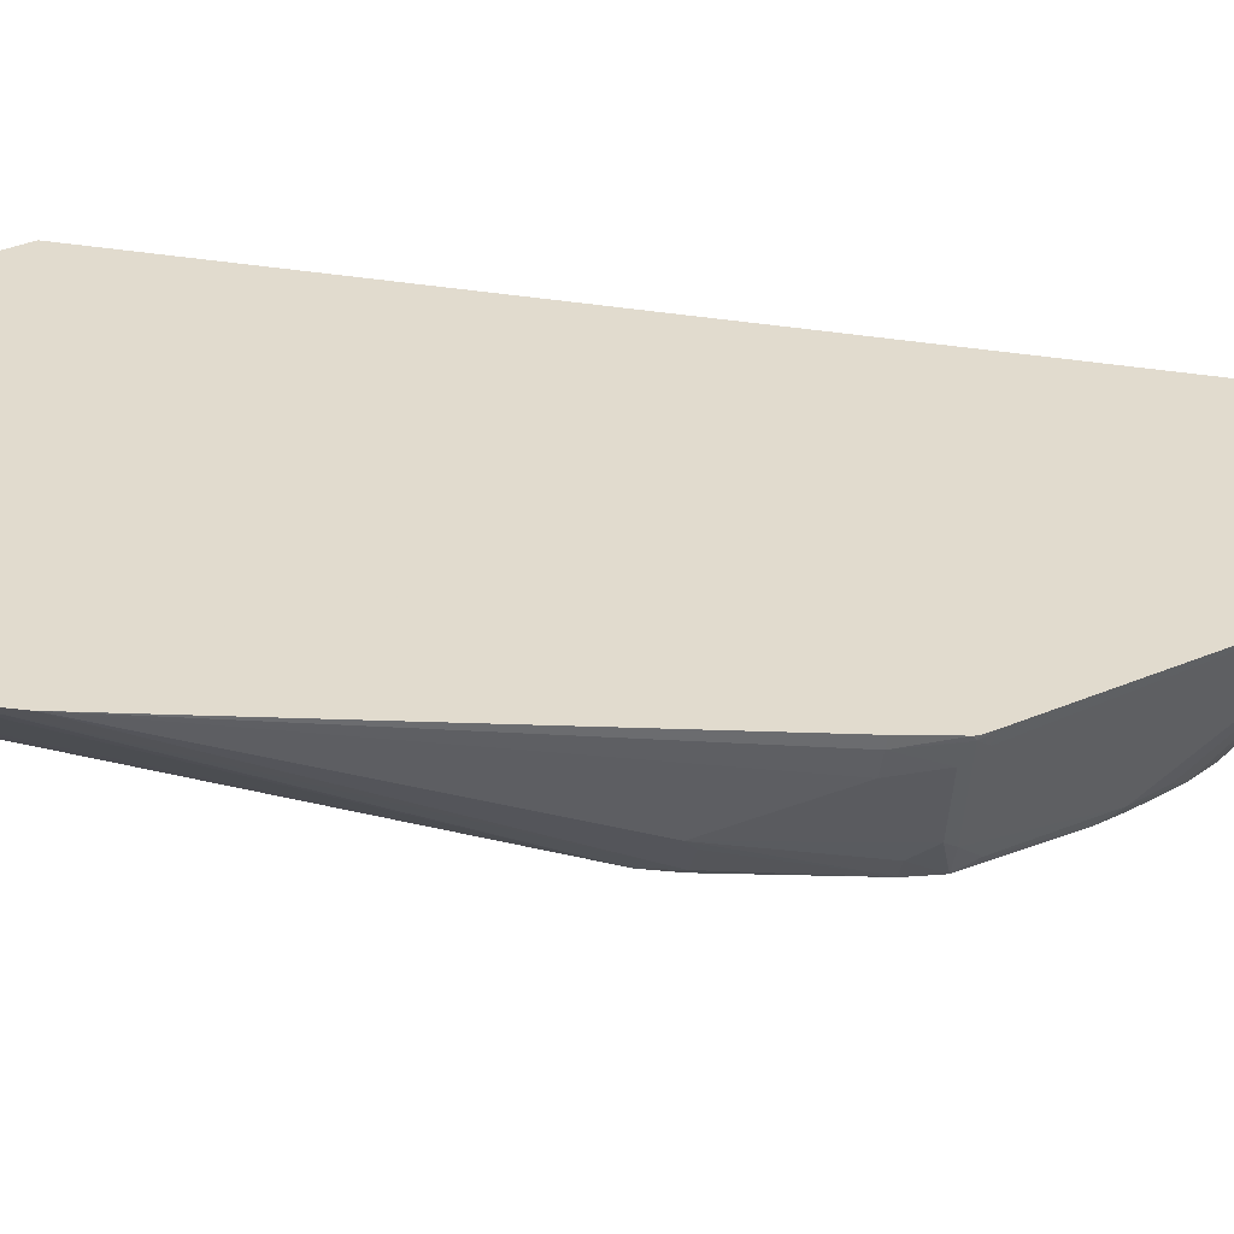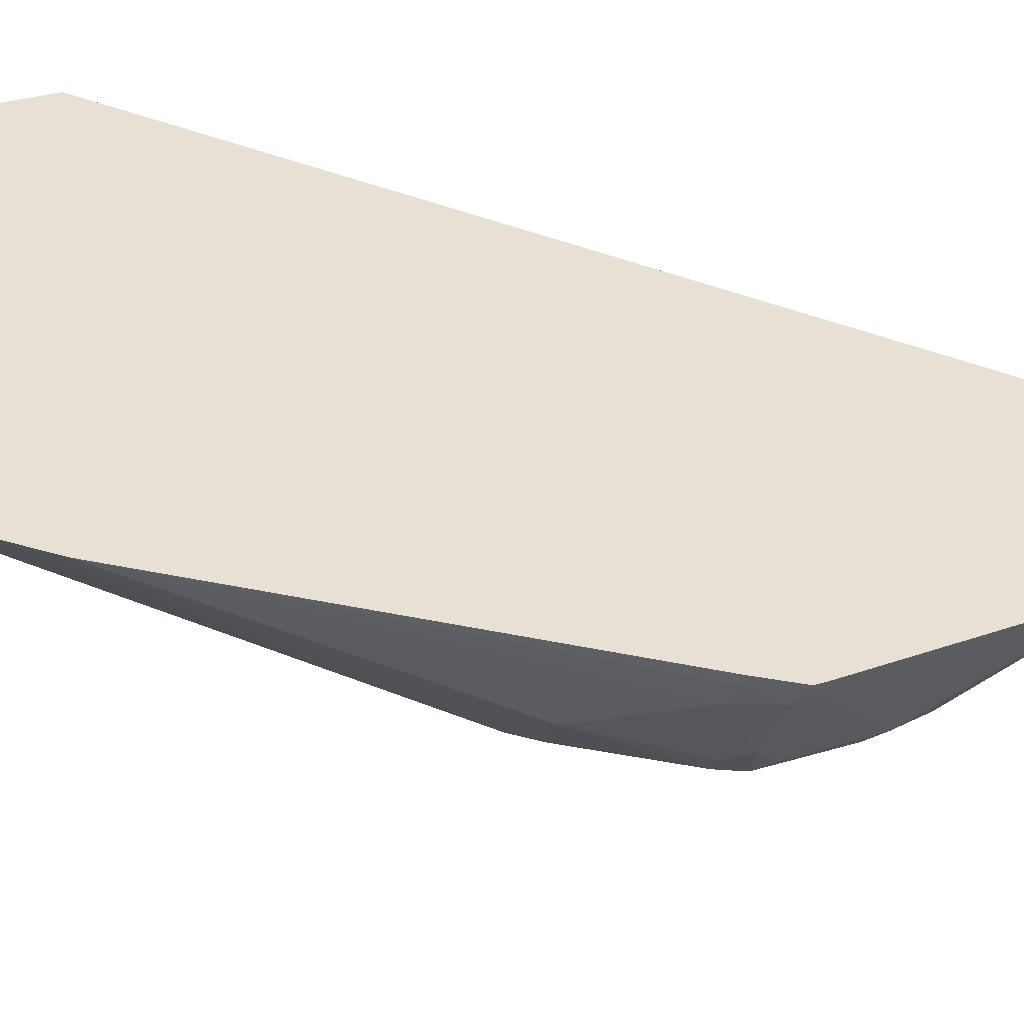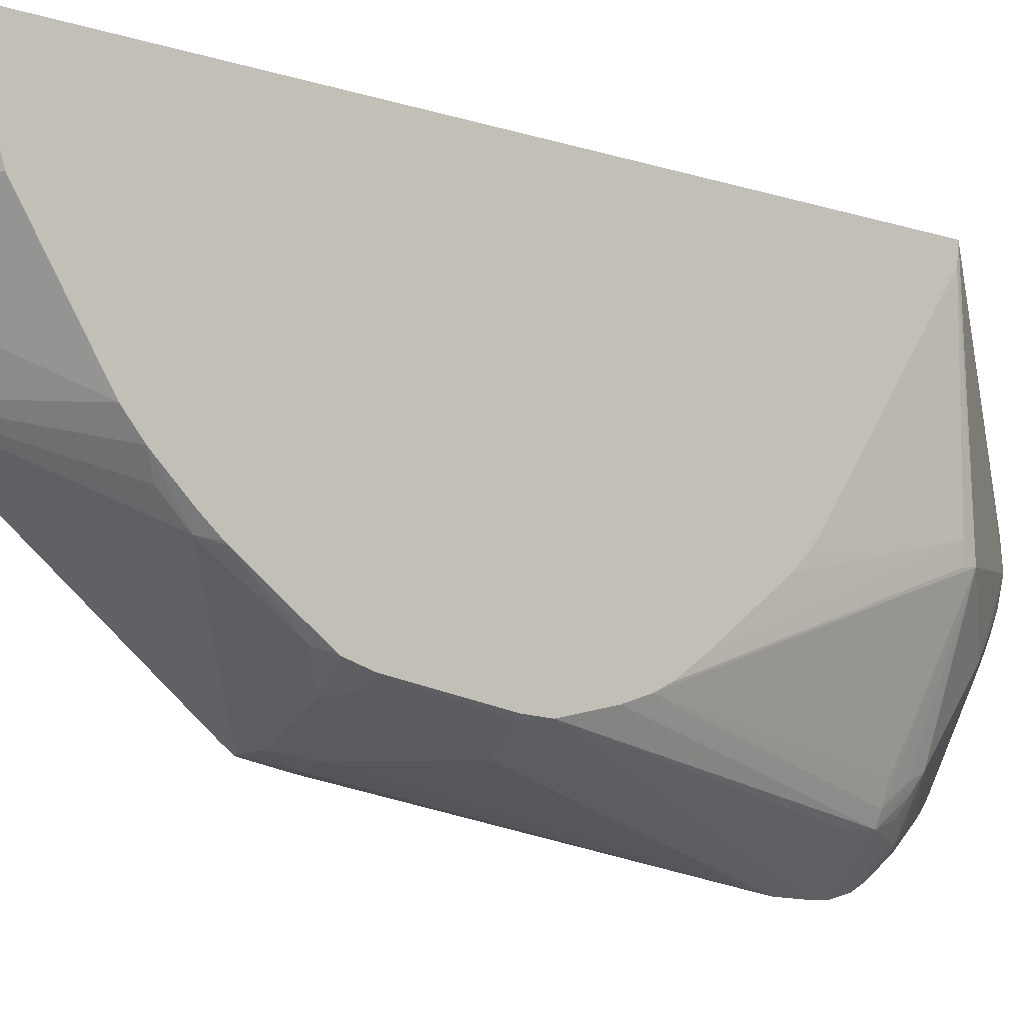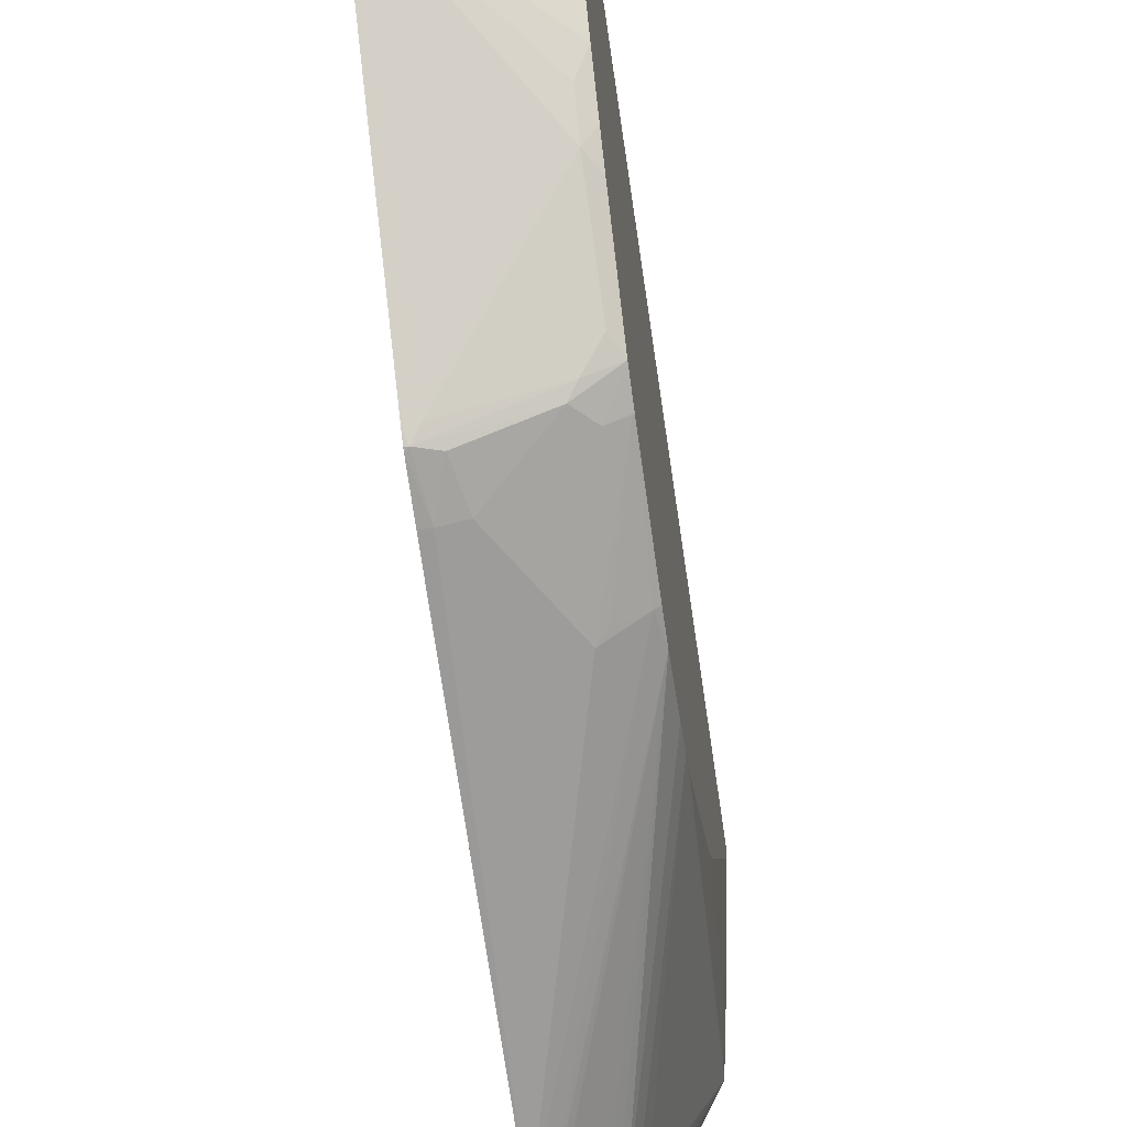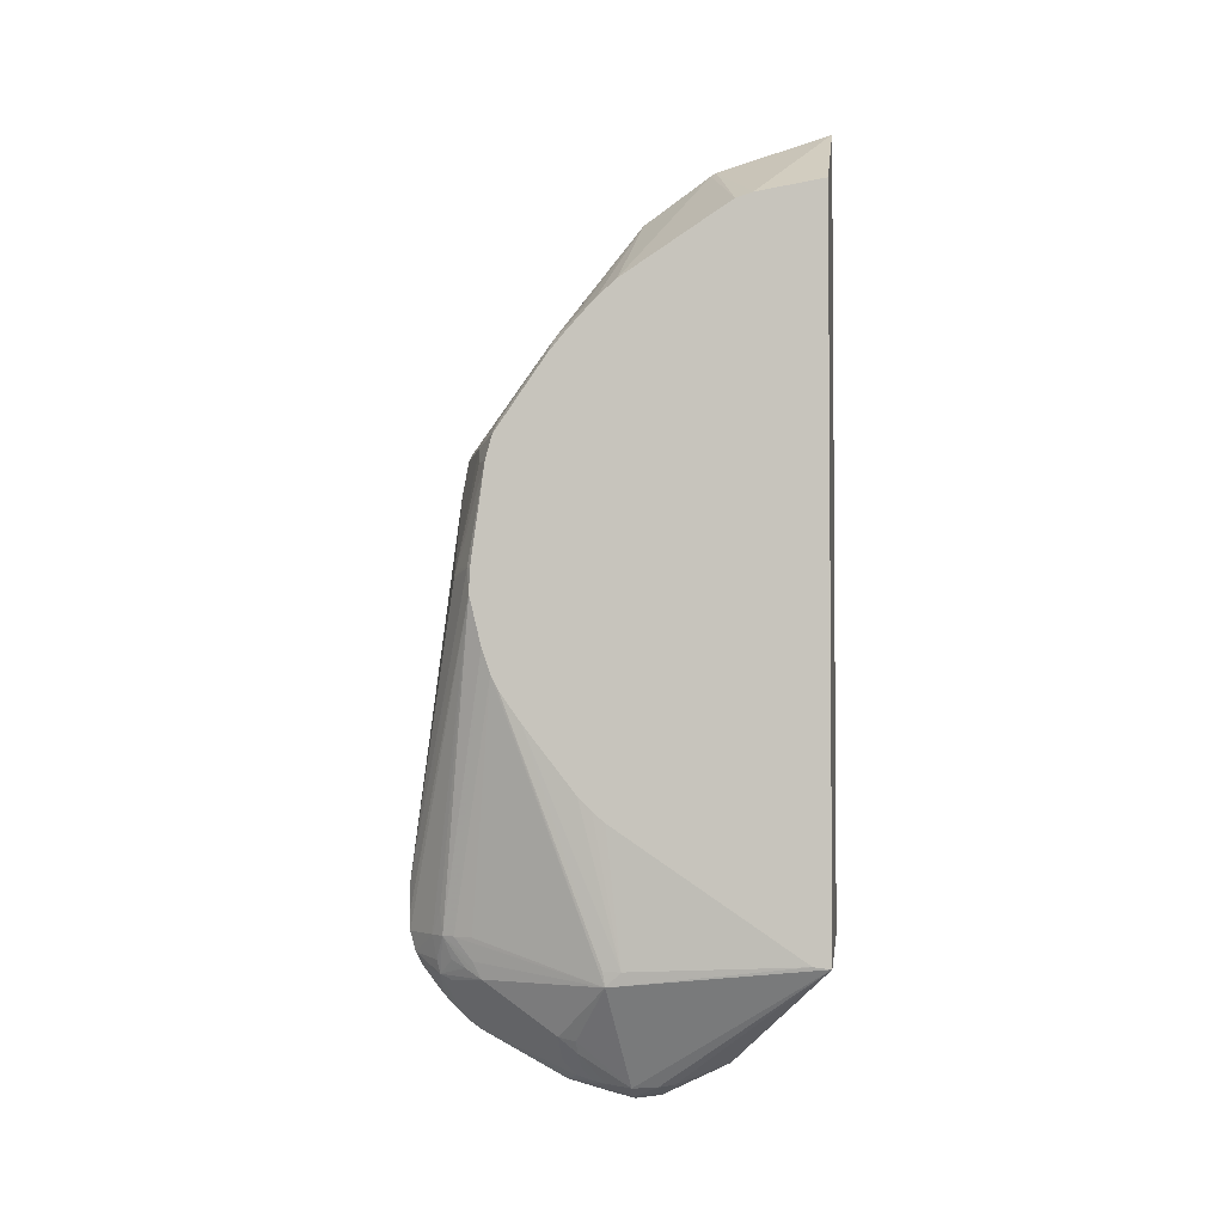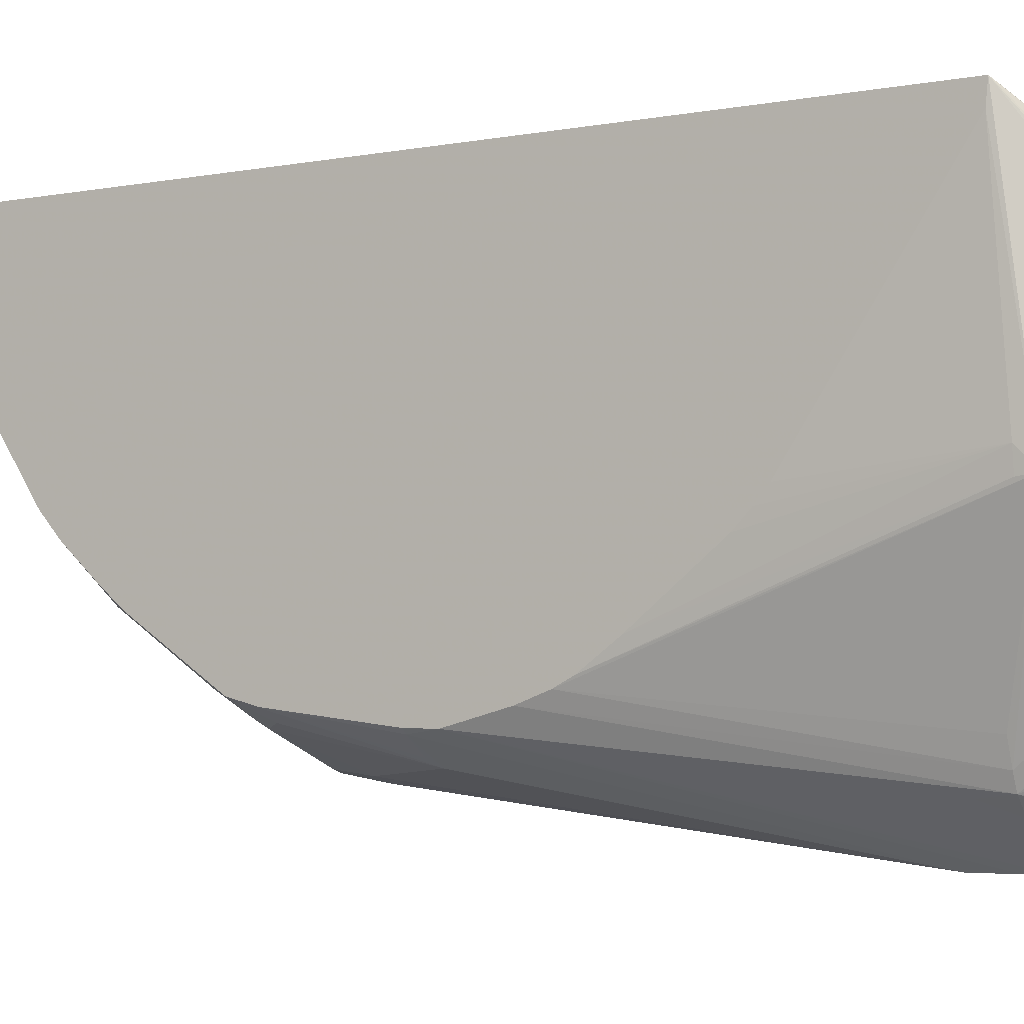
<metadata>
{"format":"obj","ext":"obj","renderer":"f3d","projection":"perspective","resolution":1024,"background":"white","views":[{"elev":-56.8,"azim":82.5,"up":"+Z"},{"elev":-50.9,"azim":70.2,"up":"+Z"},{"elev":-10.5,"azim":-129.9,"up":"+Z"},{"elev":-60.7,"azim":-171.9,"up":"+Z"},{"elev":-2.9,"azim":-81.9,"up":"+Y"},{"elev":-5.6,"azim":-58.2,"up":"+Z"}]}
</metadata>
<code>
v -0.01475 0.0262 -0.01169
v -0.01475 0.02526 -0.01485
v -0.01781 0.02394 -0.01361
v -0.01781 0.02424 -0.01169
v -0.01475 0.004598 -0.01169
v -0.01475 0.02518 -0.01501
v -0.01781 0.02379 -0.01409
v -0.01781 0.004016 -0.01169
v -0.01499 0.001265 -0.01449
v -0.01475 0.001326 -0.01458
v -0.01475 0.02386 -0.01686
v -0.01781 0.02179 -0.01717
v -0.01781 0.004067 -0.01218
v -0.01749 0.003414 -0.01753
v -0.01554 0.0005196 -0.0171
v -0.01551 0.0005553 -0.0164
v -0.01542 0.0006293 -0.01595
v -0.01548 0.00125 -0.01446
v -0.01475 0.0002337 -0.01639
v -0.01475 0.0005323 -0.01585
v -0.01752 0.02028 -0.01888
v -0.01753 0.02097 -0.01823
v -0.01781 0.0213 -0.01773
v -0.01475 0.01782 -0.02147
v -0.01504 0.01776 -0.02145
v -0.01758 0.003825 -0.0171
v -0.01781 0.007651 -0.01748
v -0.01632 0.004522 -0.02128
v -0.01612 0.004522 -0.02181
v -0.01616 0.003873 -0.02129
v -0.01611 0.003394 -0.02106
v -0.01613 0.001921 -0.01898
v -0.0162 0.001826 -0.01849
v -0.01753 0.003825 -0.01759
v -0.01781 0.01107 -0.02029
v -0.01781 0.01109 -0.0203
v -0.01781 0.01149 -0.0205
v -0.01595 0.001477 -0.01849
v -0.01544 0.0006038 -0.01779
v -0.01499 0.0002209 -0.0171
v -0.01499 0.0003154 -0.0164
v -0.01475 0.000129 -0.0171
v -0.01781 0.01984 -0.01903
v -0.01781 0.01992 -0.01897
v -0.01781 0.02043 -0.01854
v -0.01714 0.01776 -0.02078
v -0.01758 0.0182 -0.02032
v -0.01475 0.01753 -0.02168
v -0.01484 0.01753 -0.02167
v -0.01781 0.007952 -0.01783
v -0.01781 0.008332 -0.01821
v -0.01781 0.01022 -0.01969
v -0.01596 0.004522 -0.02216
v -0.01781 0.01219 -0.02074
v -0.01598 0.003674 -0.02153
v -0.01536 0.003437 -0.02235
v -0.01549 0.003279 -0.02198
v -0.01533 0.002786 -0.02161
v -0.01475 0.001949 -0.02142
v -0.0148 0.001903 -0.02128
v -0.01475 0.001854 -0.02128
v -0.0155 0.00125 -0.01898
v -0.01556 0.001025 -0.01843
v -0.01535 0.0006778 -0.01816
v -0.01499 0.0005655 -0.01843
v -0.01499 0.0003817 -0.01779
v -0.01475 0.0002133 -0.01745
v -0.01781 0.0178 -0.02046
v -0.0178 0.01779 -0.02047
v -0.01695 0.01752 -0.02099
v -0.01475 0.01745 -0.0217
v -0.01499 0.01637 -0.02187
v -0.0153 0.01736 -0.02162
v -0.01596 0.005219 -0.02222
v -0.01561 0.004522 -0.02252
v -0.01547 0.003825 -0.02242
v -0.01583 0.003873 -0.02193
v -0.01781 0.01358 -0.02108
v -0.01475 0.003945 -0.02317
v -0.01475 0.003567 -0.02296
v -0.01496 0.003174 -0.0225
v -0.01475 0.002832 -0.02239
v -0.01475 0.002761 -0.02232
v -0.01475 0.002245 -0.0218
v -0.01475 0.002087 -0.02162
v -0.0152 0.002929 -0.02198
v -0.01475 0.0006038 -0.01893
v -0.01476 0.0006089 -0.01894
v -0.01523 0.000785 -0.01863
v -0.01475 0.0002975 -0.01778
v -0.01781 0.01778 -0.02047
v -0.01551 0.01637 -0.02175
v -0.01685 0.0141 -0.02168
v -0.01736 0.01707 -0.0209
v -0.01475 0.01637 -0.02188
v -0.01475 0.005915 -0.02333
v -0.01475 0.004522 -0.02334
v -0.01475 0.00395 -0.02317
v -0.01781 0.01428 -0.02105
v -0.01769 0.01428 -0.02115
v -0.01475 0.004996 -0.02335
v -0.01781 0.01711 -0.02066
v -0.01709 0.01431 -0.02151
v -0.01778 0.01707 -0.02068
v -0.01781 0.01707 -0.02066
f 32 62 63
f 32 63 38
f 32 38 33
f 34 52 35
f 38 63 64
f 38 64 39
f 1 87 61
f 1 90 87
f 1 67 90
f 1 42 67
f 49 73 70
f 69 70 91
f 32 61 62
f 32 60 61
f 46 69 47
f 43 47 68
f 42 66 67
f 40 66 42
f 40 42 41
f 39 66 40
f 39 65 66
f 39 64 65
f 53 74 75
f 1 2 3
f 64 88 65
f 1 84 83
f 1 3 4
f 1 4 8
f 1 8 5
f 58 85 59
f 57 86 58
f 68 69 91
f 66 87 90
f 66 90 67
f 65 87 66
f 65 88 87
f 70 73 92
f 1 61 59
f 1 59 85
f 64 89 88
f 63 89 64
f 72 95 96
f 72 92 73
f 71 95 72
f 70 94 91
f 70 93 94
f 70 92 93
f 26 51 52
f 24 48 49
f 21 47 43
f 21 46 47
f 21 25 46
f 21 23 22
f 21 45 23
f 29 54 53
f 29 37 54
f 29 53 30
f 28 37 29
f 26 52 34
f 24 49 25
f 26 50 51
f 26 27 50
f 32 59 60
f 32 58 59
f 31 58 32
f 31 57 58
f 31 56 57
f 31 55 56
f 31 53 55
f 30 53 31
f 53 76 56
f 49 71 72
f 48 71 49
f 47 69 68
f 46 70 69
f 46 49 70
f 56 76 79
f 55 77 56
f 53 78 74
f 53 54 78
f 53 77 55
f 53 56 77
f 49 72 73
f 53 75 76
f 21 44 45
f 21 43 44
f 19 41 42
f 17 19 18
f 17 41 19
f 16 41 17
f 16 40 41
f 15 40 16
f 25 49 46
f 8 16 17
f 14 33 15
f 9 18 19
f 9 19 20
f 9 20 10
f 11 21 22
f 11 22 23
f 11 23 12
f 11 24 25
f 11 25 21
f 6 11 12
f 6 12 7
f 8 13 14
f 8 14 15
f 8 15 16
f 14 32 33
f 8 17 18
f 8 18 9
f 3 52 51
f 3 51 50
f 3 50 27
f 3 27 13
f 3 13 8
f 3 8 4
f 5 8 9
f 5 9 10
f 3 102 105
f 3 105 99
f 3 99 78
f 14 26 34
f 92 96 93
f 93 100 103
f 93 103 104
f 93 104 94
f 93 96 100
f 72 96 92
f 74 78 75
f 75 97 98
f 75 98 76
f 75 78 97
f 76 98 79
f 78 99 100
f 78 100 101
f 3 78 54
f 14 34 35
f 14 35 36
f 14 36 37
f 14 37 28
f 15 33 38
f 15 38 39
f 15 39 40
f 13 26 14
f 13 27 26
f 14 28 29
f 14 29 30
f 14 30 31
f 14 31 32
f 56 79 80
f 80 82 81
f 78 101 97
f 100 105 104
f 99 105 100
f 96 101 100
f 94 104 102
f 56 86 57
f 56 85 86
f 56 84 85
f 56 83 84
f 56 82 83
f 56 81 82
f 56 80 81
f 1 97 101
f 62 89 63
f 61 89 62
f 1 5 10
f 1 10 20
f 1 101 96
f 1 96 95
f 61 88 89
f 61 87 88
f 59 61 60
f 58 86 85
f 1 20 19
f 1 19 42
f 1 85 84
f 1 71 48
f 3 54 37
f 3 37 36
f 3 36 35
f 3 35 52
f 3 7 12
f 3 12 23
f 3 23 45
f 3 45 44
f 3 44 43
f 3 43 68
f 3 68 91
f 3 91 102
f 1 95 71
f 91 94 102
f 1 48 24
f 1 24 11
f 1 11 6
f 1 6 2
f 2 6 7
f 2 7 3
f 100 104 103
f 102 104 105
f 1 83 82
f 1 82 80
f 1 80 79
f 1 79 98
f 1 98 97

</code>
